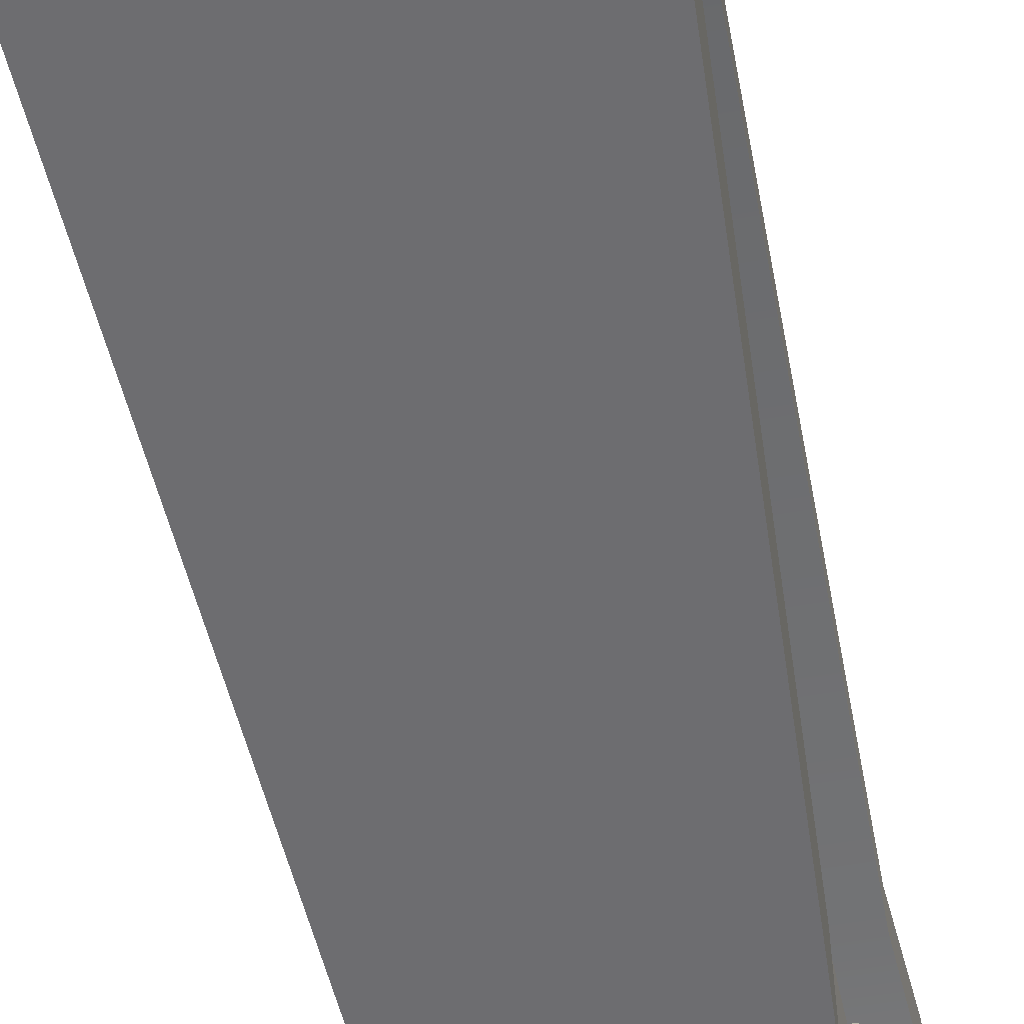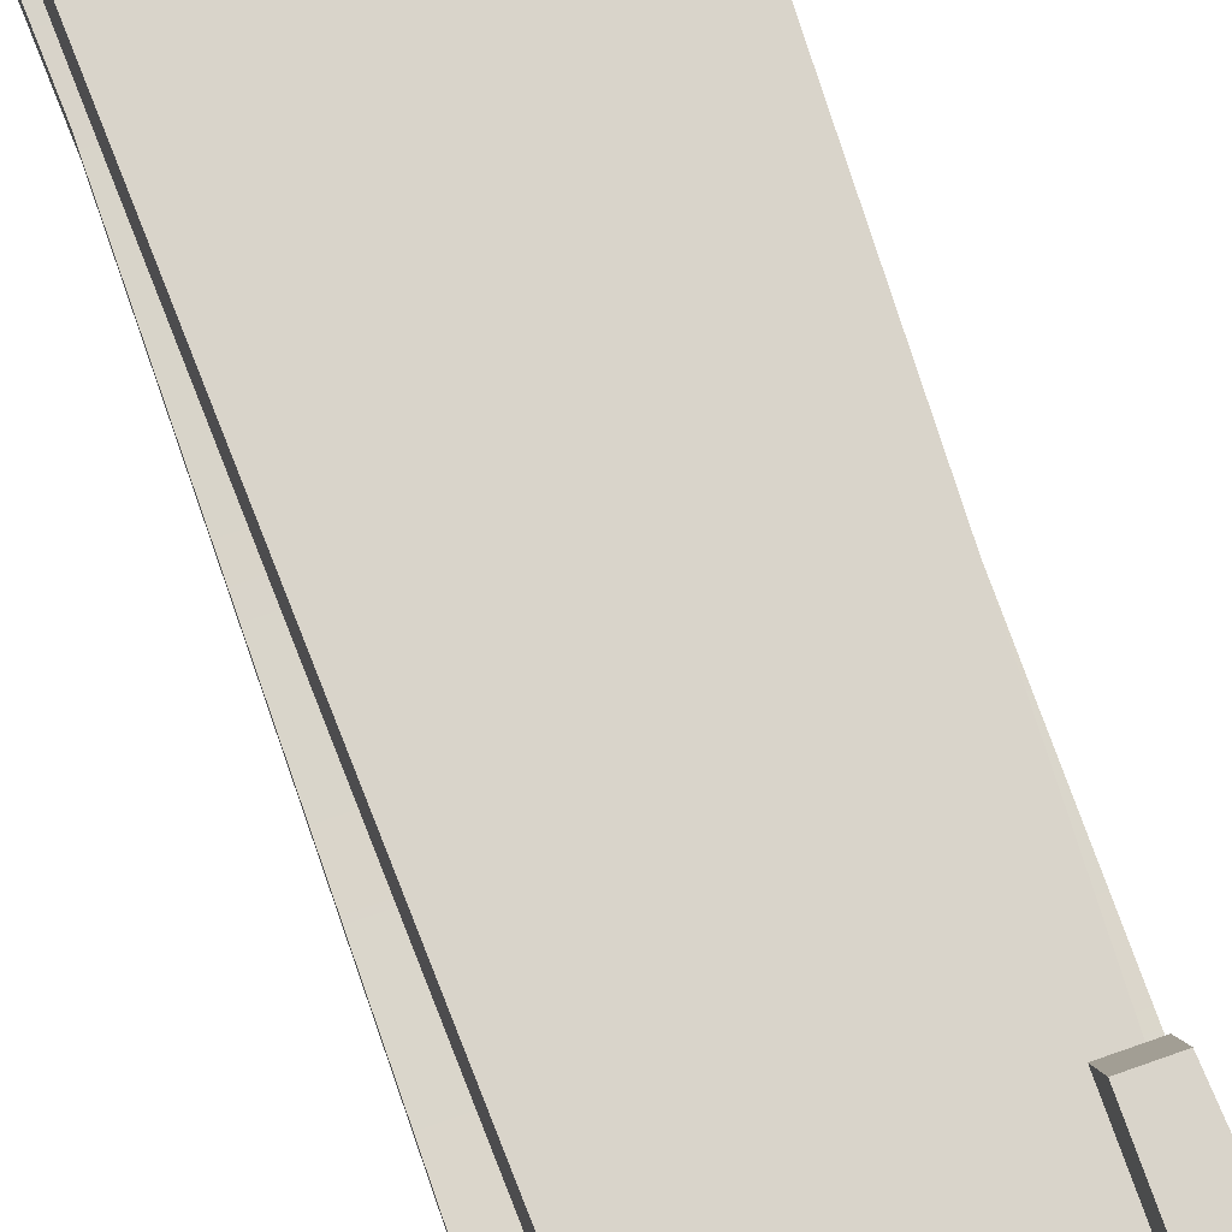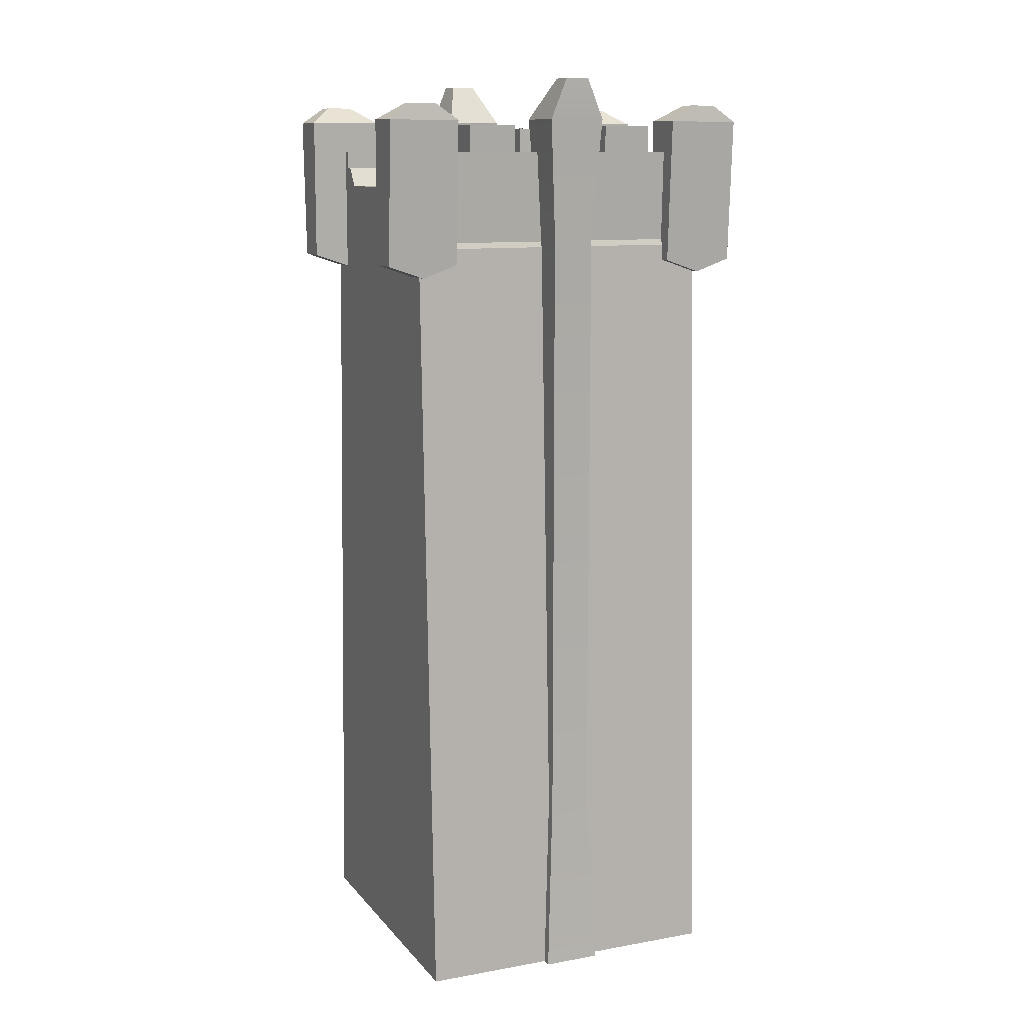
<metadata>
{"format":"obj","ext":"obj","renderer":"f3d","projection":"perspective","resolution":1024,"background":"white","views":[{"elev":-54.1,"azim":10.8,"up":"+Z"},{"elev":74.8,"azim":160.7,"up":"+Z"},{"elev":11.1,"azim":66.6,"up":"+Y"}]}
</metadata>
<code>
g wall_3
v 1.865 13.18 2.5
v 1.396 13.18 2.5
v 1.396 13.18 -2.5
v 1.865 13.18 -2.5
v -1.865 13.18 -2.5
v -1.396 13.18 -2.5
v -1.396 13.18 2.5
v -1.865 13.18 2.5
v 1.179 12.88 -2.5
v 1.179 12.88 2.5
v -1.179 12.88 2.5
v -1.179 12.88 -2.5
v 1.179 12.88 -2.5
v 1.396 13.18 -2.5
v 1.396 13.18 2.5
v 1.179 12.88 2.5
v -1.179 12.88 2.5
v -1.396 13.18 2.5
v -1.396 13.18 -2.5
v -1.179 12.88 -2.5
v -2.004 11.92 2.5
v -2.004 11.92 -2.5
v -1.865 12.25 -2.5
v -1.865 12.25 2.5
v -1.865 12.25 -2.5
v -1.865 13.18 -2.5
v -1.865 13.18 2.5
v -1.865 12.25 2.5
v 1.865 12.25 2.5
v 1.865 13.18 2.5
v 1.865 13.18 -2.5
v 1.865 12.25 -2.5
v 2.004 11.92 -2.5
v 2.004 11.92 2.5
v 1.865 12.25 2.5
v 1.865 12.25 -2.5
v 1.865 13.18 -2.5
v 1.396 13.18 -2.5
v 1.179 12.88 -2.5
v 1.865 12.25 -2.5
v -1.865 12.25 -2.5
v -1.179 12.88 -2.5
v -1.396 13.18 -2.5
v -1.865 13.18 -2.5
v -2.004 11.92 -2.5
v 2.004 11.92 -2.5
v -2.5 -0.5 -2.5
v 2.5 -0.5 -2.5
v 2.004 11.92 2.5
v 2.5 -0.5 2.5
v -2.5 -0.5 2.5
v -2.022 11.46 2.5
v -2.004 11.92 2.5
v -1.865 12.25 2.5
v 1.865 12.25 2.5
v 1.179 12.88 2.5
v 1.396 13.18 2.5
v 1.865 13.18 2.5
v -1.179 12.88 2.5
v -1.396 13.18 2.5
v -1.865 13.18 2.5
v 2.5 -0.5 -2.5
v 2.5 -0.5 2.5
v 2.004 11.92 2.5
v 2.004 11.92 -2.5
v -2.022 11.46 2.5
v -2.5 -0.5 2.5
v -2.5 -0.5 -2.5
v -2.004 11.92 -2.5
v -2.004 11.92 2.5
v -2.65 14.63 0.1899
v -2.65 13.99 -0.4526
v -2.65 14.63 -0.1899
v -2.65 13.99 0.4526
v -2.526 12.12 -0.3287
v -2.526 12.12 0.3287
v -2.526 2.421 -0.3287
v -2.526 2.421 0.3287
v -2.652 -0.5 -0.4547
v -2.652 -0.5 0.4547
v -1.745 13.99 0.4526
v -2.526 12.12 0.3287
v -2.65 13.99 0.4526
v -1.869 12.12 0.3287
v -2.526 2.421 0.3287
v -1.869 2.421 0.3287
v -2.652 -0.5 0.4547
v -1.743 -0.5 0.4547
v -2.27 14.63 0.1899
v -1.745 13.99 0.4526
v -2.65 13.99 0.4526
v -2.65 14.63 0.1899
v -2.526 2.421 -0.3287
v -2.652 -0.5 -0.4547
v -1.743 -0.5 -0.4547
v -1.869 2.421 -0.3287
v -2.526 12.12 -0.3287
v -1.869 12.12 -0.3287
v -2.65 13.99 -0.4526
v -1.745 13.99 -0.4525
v -1.869 2.421 -0.3287
v -1.743 -0.5 -0.4547
v -1.743 -0.5 0.4547
v -1.869 2.421 0.3287
v -1.869 12.12 -0.3287
v -1.869 12.12 0.3287
v -1.745 13.99 -0.4525
v -1.745 13.99 0.4526
v -2.27 14.63 -0.1899
v -1.745 13.99 -0.4525
v -1.745 13.99 0.4526
v -2.27 14.63 0.1899
v -2.65 14.63 -0.1899
v -2.65 13.99 -0.4526
v -1.745 13.99 -0.4525
v -2.27 14.63 -0.1899
v -2.65 14.63 0.1899
v -2.65 14.63 -0.1899
v -2.27 14.63 -0.1899
v -2.27 14.63 0.1899
v 2.65 14.63 0.1899
v 2.65 14.63 -0.1899
v 2.65 13.99 -0.4526
v 2.65 13.99 0.4526
v 2.526 12.12 -0.3287
v 2.526 12.12 0.3287
v 2.526 2.421 -0.3287
v 2.526 2.421 0.3287
v 2.652 -0.5 -0.4547
v 2.652 -0.5 0.4547
v 1.745 13.99 0.4526
v 2.65 13.99 0.4526
v 2.526 12.12 0.3287
v 1.869 12.12 0.3287
v 2.526 2.421 0.3287
v 1.869 2.421 0.3287
v 2.652 -0.5 0.4547
v 1.743 -0.5 0.4547
v 2.27 14.63 0.1899
v 2.65 14.63 0.1899
v 2.65 13.99 0.4526
v 1.745 13.99 0.4526
v 2.526 2.421 -0.3287
v 1.743 -0.5 -0.4547
v 2.652 -0.5 -0.4547
v 1.869 2.421 -0.3287
v 2.526 12.12 -0.3287
v 1.869 12.12 -0.3287
v 2.65 13.99 -0.4526
v 1.745 13.99 -0.4525
v 1.869 2.421 -0.3287
v 1.743 -0.5 0.4547
v 1.743 -0.5 -0.4547
v 1.869 2.421 0.3287
v 1.869 12.12 -0.3287
v 1.869 12.12 0.3287
v 1.745 13.99 -0.4525
v 1.745 13.99 0.4526
v 2.27 14.63 -0.1899
v 2.27 14.63 0.1899
v 1.745 13.99 0.4526
v 1.745 13.99 -0.4525
v 2.65 14.63 -0.1899
v 2.27 14.63 -0.1899
v 1.745 13.99 -0.4525
v 2.65 13.99 -0.4526
v 2.65 14.63 0.1899
v 2.27 14.63 0.1899
v 2.27 14.63 -0.1899
v 2.65 14.63 -0.1899
v 1.957 11.79 -2.5
v 2.018 13.47 -1.61
v 2.018 13.47 -2.5
v 1.957 11.79 2.5
v 2.018 13.47 1.61
v 2.018 13.47 2.5
v 2.015 13.47 -0.8168
v 2.033 13.89 -0.8168
v 2.033 13.89 -1.61
v 2.015 13.47 0.8168
v 2.033 13.89 1.61
v 2.033 13.89 0.8168
v 2.018 13.47 1.61
v 2.015 13.47 -0.8168
v 2.018 13.47 -1.61
v 2.015 13.47 0.8168
v 1.957 11.79 -2.5
v 2.018 13.47 -2.5
v 1.516 13.47 -2.5
v 1.516 12.69 -2.5
v 1.516 13.47 -1.61
v 1.516 12.69 -2.5
v 1.516 13.47 -2.5
v 1.516 13.47 -0.8168
v 1.516 13.89 -1.61
v 1.516 13.89 -0.8168
v 1.516 13.47 0.8168
v 1.516 13.47 1.61
v 1.516 12.69 2.5
v 1.516 13.47 2.5
v 1.516 13.89 0.8168
v 1.516 13.89 1.61
v 1.516 13.47 -1.61
v 2.018 13.47 -1.61
v 2.033 13.89 -1.61
v 1.516 13.89 -1.61
v 2.018 13.47 -1.61
v 1.516 13.47 -1.61
v 1.516 13.47 -2.5
v 2.018 13.47 -2.5
v 2.015 13.47 0.8168
v 1.516 13.47 0.8168
v 1.516 13.47 -0.8168
v 2.015 13.47 -0.8168
v 2.015 13.47 -0.8168
v 1.516 13.47 -0.8168
v 1.516 13.89 -0.8168
v 2.033 13.89 -0.8168
v 2.033 13.89 0.8168
v 1.516 13.89 0.8168
v 1.516 13.47 0.8168
v 2.015 13.47 0.8168
v 2.018 13.47 1.61
v 1.516 13.47 1.61
v 1.516 13.89 1.61
v 2.033 13.89 1.61
v 1.516 13.47 1.61
v 2.018 13.47 1.61
v 2.018 13.47 2.5
v 1.516 13.47 2.5
v 1.957 11.79 2.5
v 1.516 12.69 2.5
v 1.516 13.47 2.5
v 2.018 13.47 2.5
v 2.033 13.89 1.61
v 1.516 13.89 1.61
v 1.516 13.89 0.8168
v 2.033 13.89 0.8168
v 2.033 13.89 -1.61
v 2.033 13.89 -0.8168
v 1.516 13.89 -0.8168
v 1.516 13.89 -1.61
v -1.957 11.79 -2.5
v -2.018 13.47 -2.5
v -2.018 13.47 -1.61
v -2.018 13.47 1.61
v -1.957 11.79 2.5
v -2.018 13.47 2.5
v -2.033 13.89 -1.61
v -2.033 13.89 -0.8168
v -2.015 13.47 -0.8168
v -2.015 13.47 0.8168
v -2.033 13.89 1.61
v -2.033 13.89 0.8168
v -2.018 13.47 -1.61
v -2.015 13.47 0.8168
v -2.018 13.47 1.61
v -2.015 13.47 -0.8168
v -1.957 11.79 -2.5
v -1.516 12.69 -2.5
v -1.516 13.47 -2.5
v -2.018 13.47 -2.5
v -1.516 13.47 -1.61
v -1.516 13.47 -2.5
v -1.516 12.69 -2.5
v -1.516 12.69 2.5
v -1.516 13.47 -0.8168
v -1.516 13.89 -1.61
v -1.516 13.89 -0.8168
v -1.516 13.47 0.8168
v -1.516 13.47 1.61
v -1.516 13.47 2.5
v -1.516 13.89 0.8168
v -1.516 13.89 1.61
v -1.516 13.47 -1.61
v -1.516 13.89 -1.61
v -2.033 13.89 -1.61
v -2.018 13.47 -1.61
v -2.018 13.47 -1.61
v -2.018 13.47 -2.5
v -1.516 13.47 -2.5
v -1.516 13.47 -1.61
v -2.015 13.47 0.8168
v -2.015 13.47 -0.8168
v -1.516 13.47 -0.8168
v -1.516 13.47 0.8168
v -2.015 13.47 -0.8168
v -2.033 13.89 -0.8168
v -1.516 13.89 -0.8168
v -1.516 13.47 -0.8168
v -2.033 13.89 0.8168
v -2.015 13.47 0.8168
v -1.516 13.47 0.8168
v -1.516 13.89 0.8168
v -2.018 13.47 1.61
v -2.033 13.89 1.61
v -1.516 13.89 1.61
v -1.516 13.47 1.61
v -1.516 13.47 1.61
v -1.516 13.47 2.5
v -2.018 13.47 2.5
v -2.018 13.47 1.61
v -1.957 11.79 2.5
v -2.018 13.47 2.5
v -1.516 13.47 2.5
v -1.516 12.69 2.5
v -2.033 13.89 1.61
v -2.033 13.89 0.8168
v -1.516 13.89 0.8168
v -1.516 13.89 1.61
v -2.033 13.89 -1.61
v -1.516 13.89 -1.61
v -1.516 13.89 -0.8168
v -2.033 13.89 -0.8168
v 2.2 11.67 -3.081
v 2.2 11.46 -2.5
v 2.2 11.67 -1.919
v 2.323 13.97 -3.081
v 2.323 13.97 -1.919
v 2.323 13.97 -3.081
v 1.625 13.98 -3.081
v 1.625 11.67 -3.081
v 2.2 11.67 -3.081
v 1.625 11.46 -2.5
v 2.2 11.46 -2.5
v 2.2 11.67 -3.081
v 1.625 11.67 -3.081
v 1.625 11.67 -1.919
v 2.2 11.67 -1.919
v 2.2 11.46 -2.5
v 1.625 11.46 -2.5
v 1.625 11.67 -1.919
v 1.625 13.98 -1.919
v 2.323 13.97 -1.919
v 2.2 11.67 -1.919
v 1.625 11.67 -1.919
v 1.625 11.46 -2.5
v 1.625 11.67 -3.081
v 1.625 13.98 -1.919
v 1.625 13.98 -3.081
v 1.625 13.98 -3.081
v 1.982 14.23 -2.702
v 1.982 14.23 -2.3
v 1.625 13.98 -1.919
v 1.625 13.98 -1.919
v 1.982 14.23 -2.3
v 2.284 14.23 -2.299
v 2.323 13.97 -1.919
v 1.982 14.23 -2.702
v 2.284 14.23 -2.702
v 2.284 14.23 -2.299
v 1.982 14.23 -2.3
v 2.323 13.97 -1.919
v 2.284 14.23 -2.299
v 2.284 14.23 -2.702
v 2.323 13.97 -3.081
v 2.323 13.97 -3.081
v 2.284 14.23 -2.702
v 1.982 14.23 -2.702
v 1.625 13.98 -3.081
v -2.2 11.67 -3.081
v -2.2 11.46 -2.5
v -1.625 11.46 -2.5
v -1.625 11.67 -3.081
v -1.625 11.67 -3.081
v -1.625 13.98 -3.081
v -2.323 13.97 -3.081
v -2.2 11.67 -3.081
v -2.2 11.67 -3.081
v -2.323 13.97 -3.081
v -2.323 13.97 -1.919
v -2.2 11.67 -1.919
v -2.2 11.46 -2.5
v -2.2 11.46 -2.5
v -2.2 11.67 -1.919
v -1.625 11.67 -1.919
v -1.625 11.46 -2.5
v -2.323 13.97 -1.919
v -1.625 13.98 -1.919
v -1.625 11.67 -1.919
v -2.2 11.67 -1.919
v -1.625 11.67 -1.919
v -1.625 13.98 -1.919
v -1.625 13.98 -3.081
v -1.625 11.67 -3.081
v -1.625 11.46 -2.5
v -1.982 14.23 -2.3
v -1.982 14.23 -2.702
v -1.625 13.98 -3.081
v -1.625 13.98 -1.919
v -2.284 14.23 -2.299
v -1.982 14.23 -2.3
v -1.625 13.98 -1.919
v -2.323 13.97 -1.919
v -2.284 14.23 -2.299
v -2.284 14.23 -2.702
v -1.982 14.23 -2.702
v -1.982 14.23 -2.3
v -2.284 14.23 -2.702
v -2.284 14.23 -2.299
v -2.323 13.97 -1.919
v -2.323 13.97 -3.081
v -1.982 14.23 -2.702
v -2.284 14.23 -2.702
v -2.323 13.97 -3.081
v -1.625 13.98 -3.081
v 2.195 11.67 1.924
v 2.318 13.96 1.924
v 1.63 13.97 1.924
v 1.63 11.67 1.924
v 2.195 11.67 3.076
v 2.195 11.67 1.924
v 2.195 11.47 2.5
v 2.318 13.96 3.076
v 2.318 13.96 1.924
v 1.63 11.67 1.924
v 1.63 11.47 2.5
v 2.195 11.47 2.5
v 2.195 11.67 1.924
v 1.63 11.47 2.5
v 1.63 11.67 3.076
v 2.195 11.67 3.076
v 2.195 11.47 2.5
v 2.195 11.67 3.076
v 1.63 11.67 3.076
v 1.63 13.97 3.076
v 2.318 13.96 3.076
v 1.63 11.67 1.924
v 1.63 11.67 3.076
v 1.63 11.47 2.5
v 1.63 13.97 1.924
v 1.63 13.97 3.076
v 1.63 13.97 3.076
v 1.63 13.97 1.924
v 1.984 14.23 2.301
v 1.984 14.23 2.7
v 2.318 13.96 3.076
v 1.63 13.97 3.076
v 1.984 14.23 2.7
v 2.28 14.23 2.7
v 1.984 14.23 2.7
v 1.984 14.23 2.301
v 2.28 14.23 2.301
v 2.28 14.23 2.7
v 2.318 13.96 1.924
v 2.318 13.96 3.076
v 2.28 14.23 2.7
v 2.28 14.23 2.301
v 1.63 13.97 1.924
v 2.318 13.96 1.924
v 2.28 14.23 2.301
v 1.984 14.23 2.301
v -2.195 11.67 1.924
v -1.63 11.67 1.924
v -1.63 13.97 1.924
v -2.318 13.96 1.924
v -1.63 11.67 1.924
v -2.195 11.67 1.924
v -2.195 11.47 2.5
v -1.63 11.47 2.5
v -2.195 11.67 3.076
v -2.318 13.96 1.924
v -2.318 13.96 3.076
v -2.195 11.67 1.924
v -2.195 11.47 2.5
v -1.63 11.47 2.5
v -2.195 11.47 2.5
v -2.195 11.67 3.076
v -1.63 11.67 3.076
v -2.195 11.67 3.076
v -2.318 13.96 3.076
v -1.63 13.97 3.076
v -1.63 11.67 3.076
v -1.63 11.67 1.924
v -1.63 13.97 3.076
v -1.63 13.97 1.924
v -1.63 11.67 3.076
v -1.63 11.47 2.5
v -1.63 13.97 3.076
v -1.984 14.23 2.7
v -1.984 14.23 2.301
v -1.63 13.97 1.924
v -2.318 13.96 3.076
v -2.28 14.23 2.7
v -1.984 14.23 2.7
v -1.63 13.97 3.076
v -1.984 14.23 2.7
v -2.28 14.23 2.7
v -2.28 14.23 2.301
v -1.984 14.23 2.301
v -2.318 13.96 1.924
v -2.28 14.23 2.301
v -2.28 14.23 2.7
v -2.318 13.96 3.076
v -1.63 13.97 1.924
v -1.984 14.23 2.301
v -2.28 14.23 2.301
v -2.318 13.96 1.924
g wall_3_0
f 3 2 1
f 4 3 1
f 7 6 5
f 8 7 5
f 11 10 9
f 12 11 9
f 15 14 13
f 16 15 13
f 19 18 17
f 20 19 17
f 23 22 21
f 24 23 21
f 27 26 25
f 28 27 25
f 31 30 29
f 32 31 29
f 35 34 33
f 36 35 33
f 39 38 37
f 39 37 40
f 40 41 39
f 41 42 39
f 41 43 42
f 41 44 43
f 41 40 45
f 40 46 45
f 45 46 47
f 46 48 47
f 51 50 49
f 49 52 51
f 49 53 52
f 53 49 54
f 49 55 54
f 56 54 55
f 57 56 55
f 55 58 57
f 56 59 54
f 59 60 54
f 60 61 54
f 64 63 62
f 65 64 62
f 68 67 66
f 66 69 68
f 66 70 69
f 73 72 71
f 72 74 71
f 72 75 74
f 75 76 74
f 75 77 76
f 77 78 76
f 77 79 78
f 79 80 78
f 83 82 81
f 82 84 81
f 82 85 84
f 85 86 84
f 85 87 86
f 87 88 86
f 91 90 89
f 92 91 89
f 95 94 93
f 96 95 93
f 96 93 97
f 98 96 97
f 98 97 99
f 100 98 99
f 103 102 101
f 104 103 101
f 104 101 105
f 106 104 105
f 106 105 107
f 108 106 107
f 111 110 109
f 112 111 109
f 115 114 113
f 116 115 113
f 119 118 117
f 120 119 117
f 123 122 121
f 124 123 121
f 125 123 124
f 126 125 124
f 127 125 126
f 128 127 126
f 129 127 128
f 130 129 128
f 133 132 131
f 134 133 131
f 135 133 134
f 136 135 134
f 137 135 136
f 138 137 136
f 141 140 139
f 142 141 139
f 145 144 143
f 144 146 143
f 143 146 147
f 146 148 147
f 147 148 149
f 148 150 149
f 153 152 151
f 152 154 151
f 151 154 155
f 154 156 155
f 155 156 157
f 156 158 157
f 161 160 159
f 162 161 159
f 165 164 163
f 166 165 163
f 169 168 167
f 170 169 167
f 173 172 171
f 174 171 172
f 172 175 174
f 176 174 175
f 178 177 172
f 179 178 172
f 181 175 180
f 182 181 180
f 185 184 183
f 184 186 183
f 189 188 187
f 190 189 187
f 193 192 191
f 194 191 192
f 195 191 194
f 196 195 194
f 192 197 194
f 198 197 192
f 192 199 198
f 200 198 199
f 201 197 198
f 202 201 198
f 205 204 203
f 206 205 203
f 209 208 207
f 210 209 207
f 213 212 211
f 214 213 211
f 217 216 215
f 218 217 215
f 221 220 219
f 222 221 219
f 225 224 223
f 226 225 223
f 229 228 227
f 230 229 227
f 233 232 231
f 234 233 231
f 237 236 235
f 238 237 235
f 241 240 239
f 242 241 239
f 245 244 243
f 246 245 243
f 243 247 246
f 247 248 246
f 250 249 245
f 251 250 245
f 246 253 252
f 253 254 252
f 257 256 255
f 256 258 255
f 261 260 259
f 262 261 259
f 265 264 263
f 266 265 263
f 263 267 266
f 263 268 267
f 268 269 267
f 266 267 270
f 270 271 266
f 271 272 266
f 270 273 271
f 273 274 271
f 277 276 275
f 278 277 275
f 281 280 279
f 282 281 279
f 285 284 283
f 286 285 283
f 289 288 287
f 290 289 287
f 293 292 291
f 294 293 291
f 297 296 295
f 298 297 295
f 301 300 299
f 302 301 299
f 305 304 303
f 306 305 303
f 309 308 307
f 310 309 307
f 313 312 311
f 314 313 311
f 317 316 315
f 317 315 318
f 319 317 318
f 322 321 320
f 323 322 320
f 326 325 324
f 327 326 324
f 330 329 328
f 331 330 328
f 334 333 332
f 335 334 332
f 338 337 336
f 338 336 339
f 340 338 339
f 343 342 341
f 344 343 341
f 347 346 345
f 348 347 345
f 351 350 349
f 352 351 349
f 355 354 353
f 356 355 353
f 359 358 357
f 360 359 357
f 363 362 361
f 364 363 361
f 367 366 365
f 368 367 365
f 371 370 369
f 372 371 369
f 373 372 369
f 376 375 374
f 377 376 374
f 380 379 378
f 381 380 378
f 384 383 382
f 385 384 382
f 386 385 382
f 389 388 387
f 390 389 387
f 393 392 391
f 394 393 391
f 397 396 395
f 398 397 395
f 401 400 399
f 402 401 399
f 405 404 403
f 406 405 403
f 409 408 407
f 410 409 407
f 413 412 411
f 411 412 414
f 412 415 414
f 418 417 416
f 419 418 416
f 422 421 420
f 423 422 420
f 426 425 424
f 427 426 424
f 430 429 428
f 428 429 431
f 429 432 431
f 435 434 433
f 436 435 433
f 439 438 437
f 440 439 437
f 443 442 441
f 444 443 441
f 447 446 445
f 448 447 445
f 451 450 449
f 452 451 449
f 455 454 453
f 456 455 453
f 459 458 457
f 460 459 457
f 463 462 461
f 462 464 461
f 461 464 465
f 468 467 466
f 469 468 466
f 472 471 470
f 473 472 470
f 476 475 474
f 475 477 474
f 474 477 478
f 481 480 479
f 482 481 479
f 485 484 483
f 486 485 483
f 489 488 487
f 490 489 487
f 493 492 491
f 494 493 491
f 497 496 495
f 498 497 495

</code>
